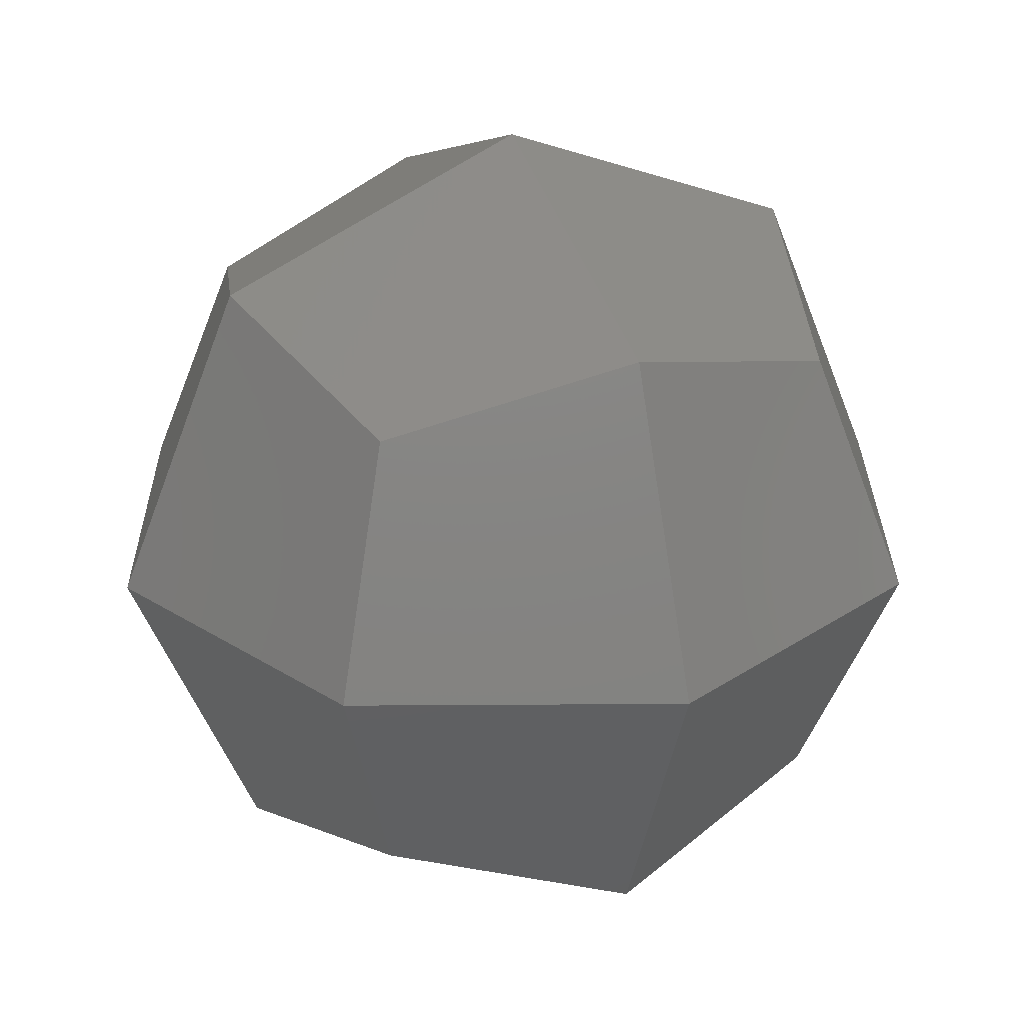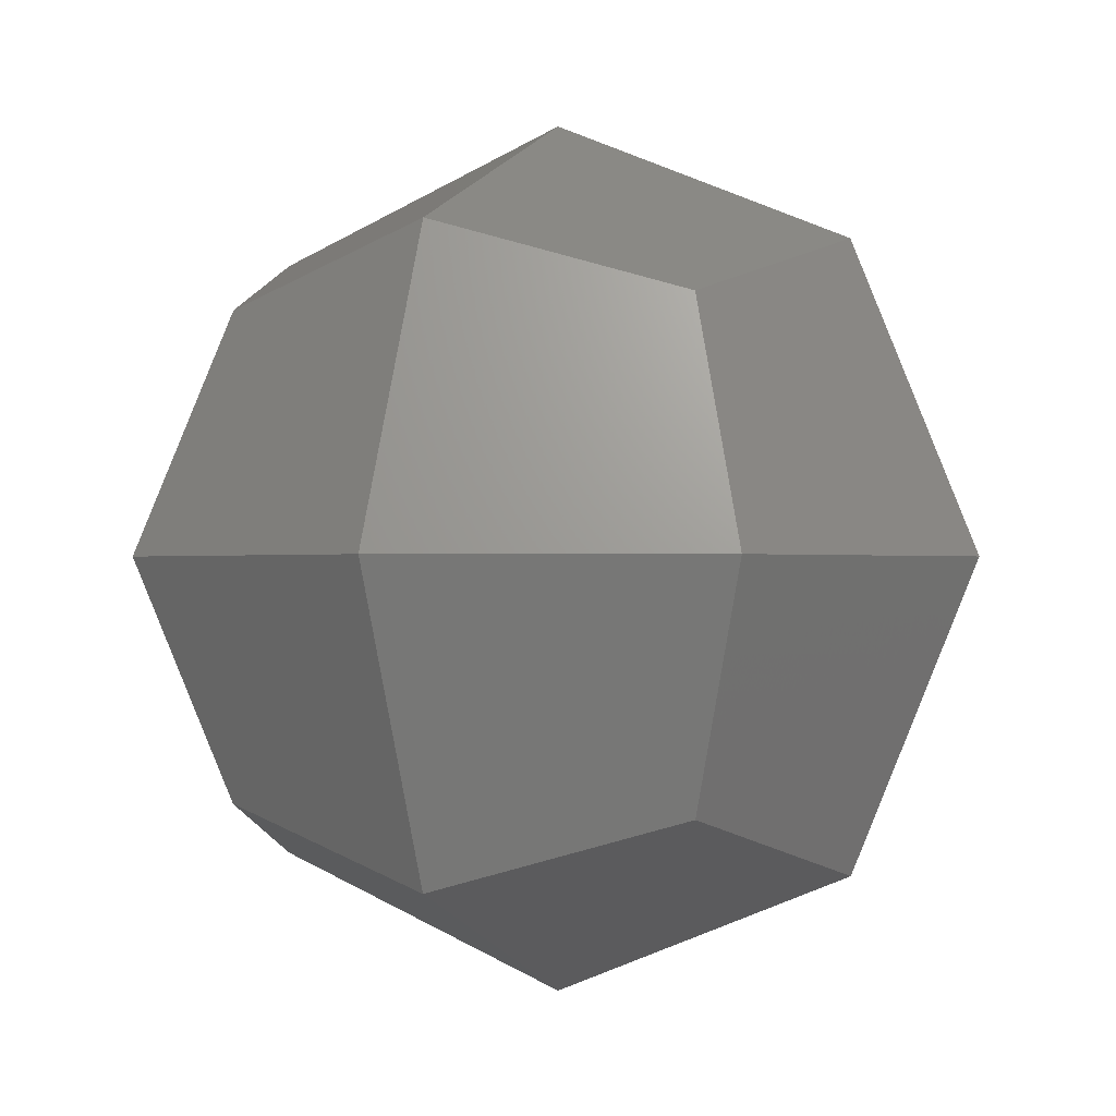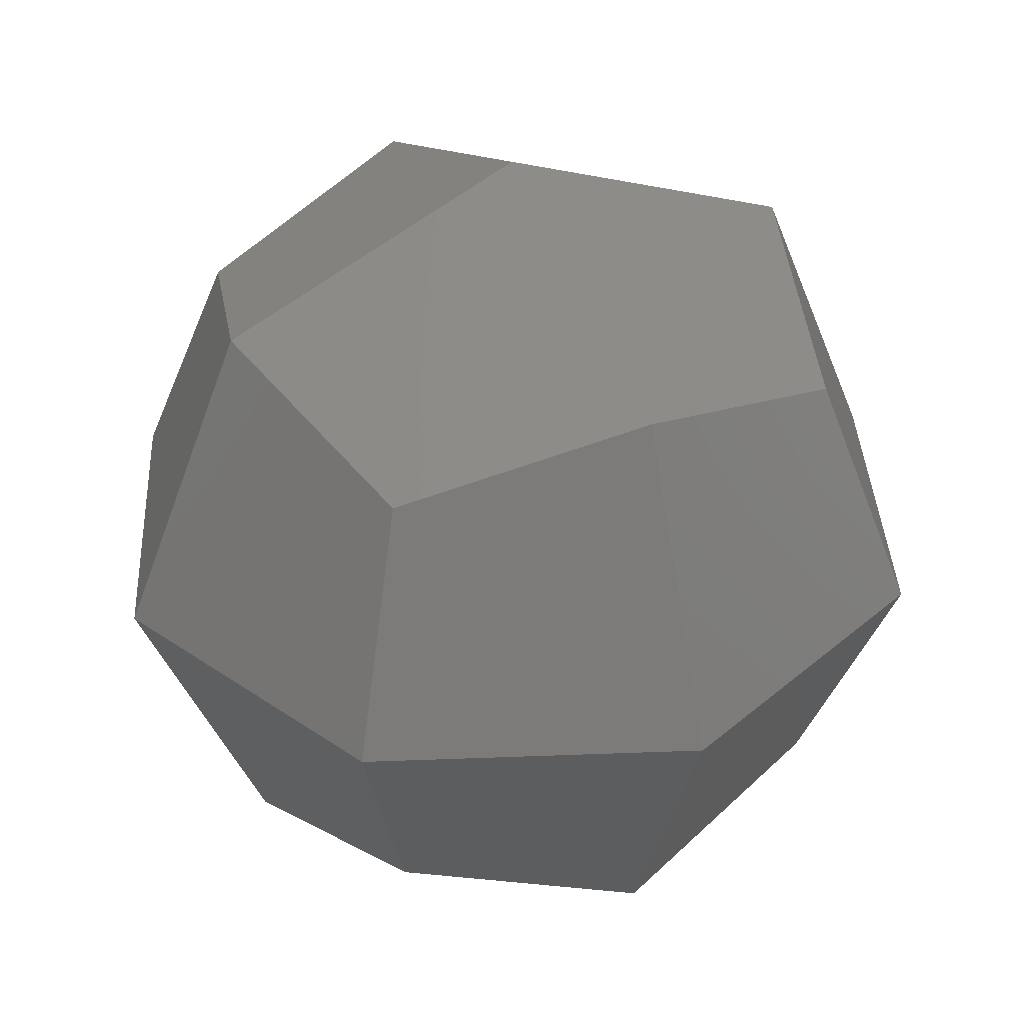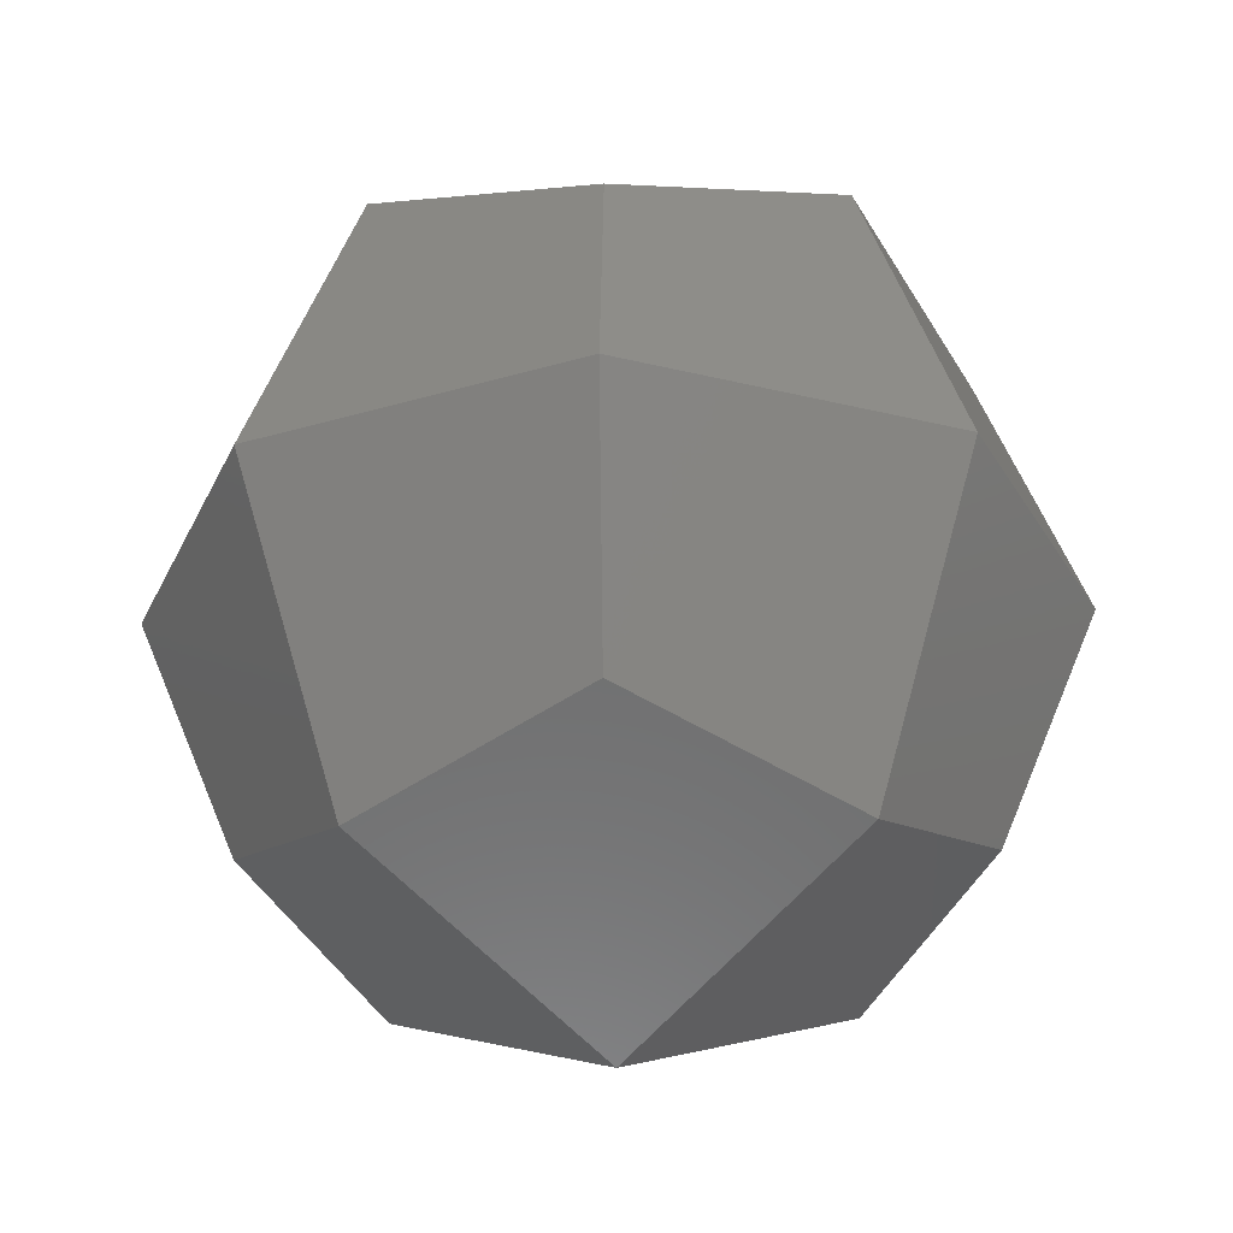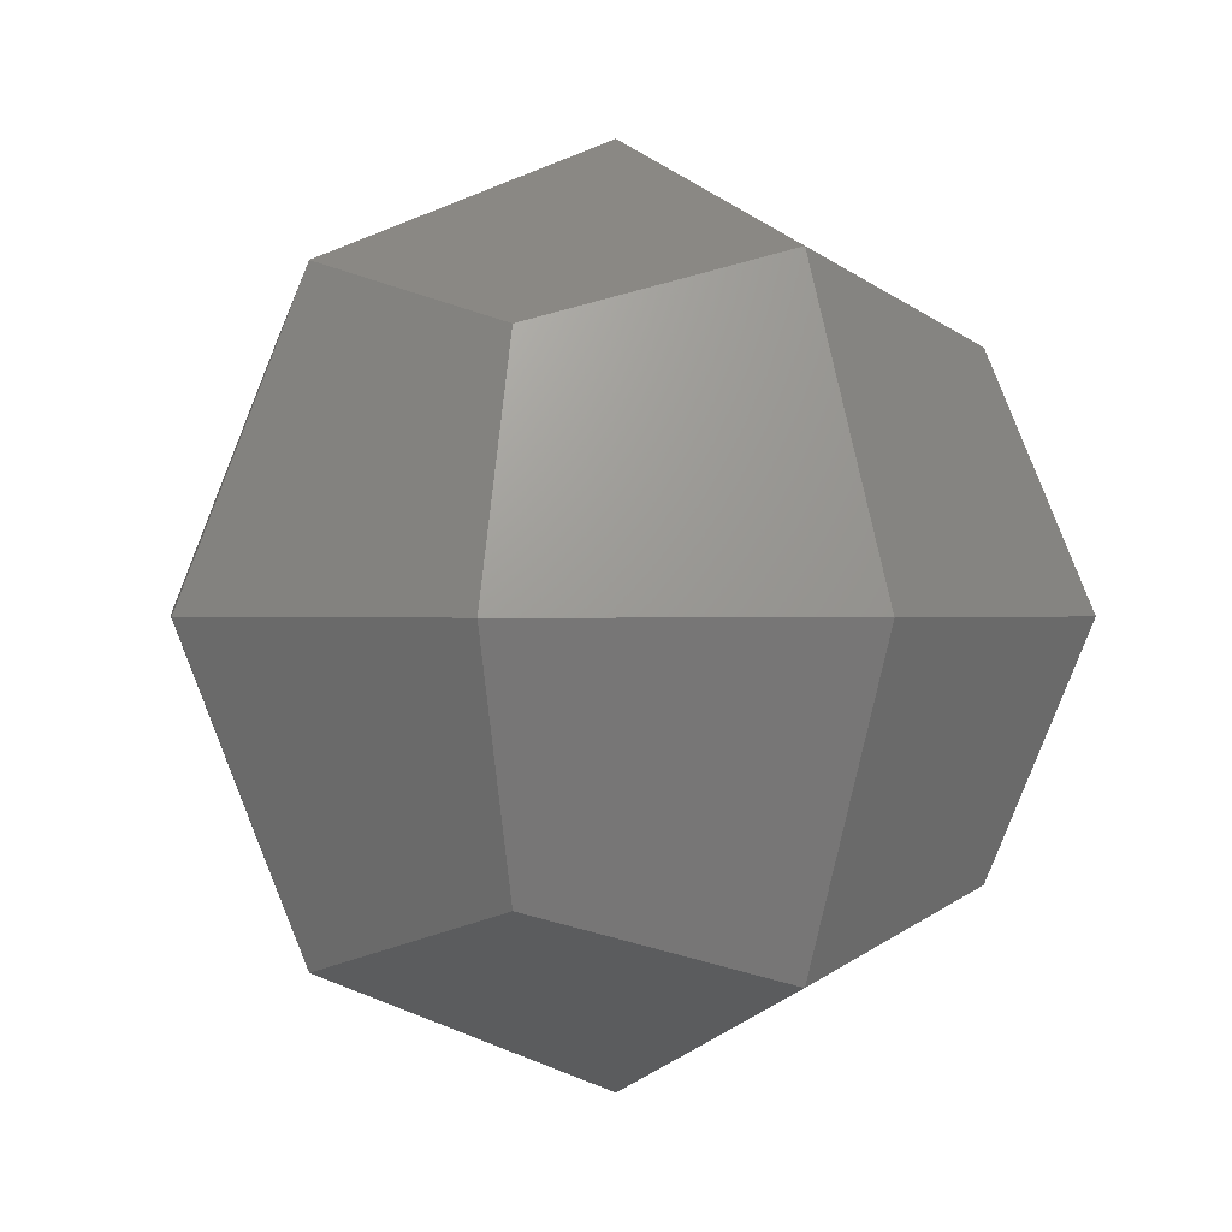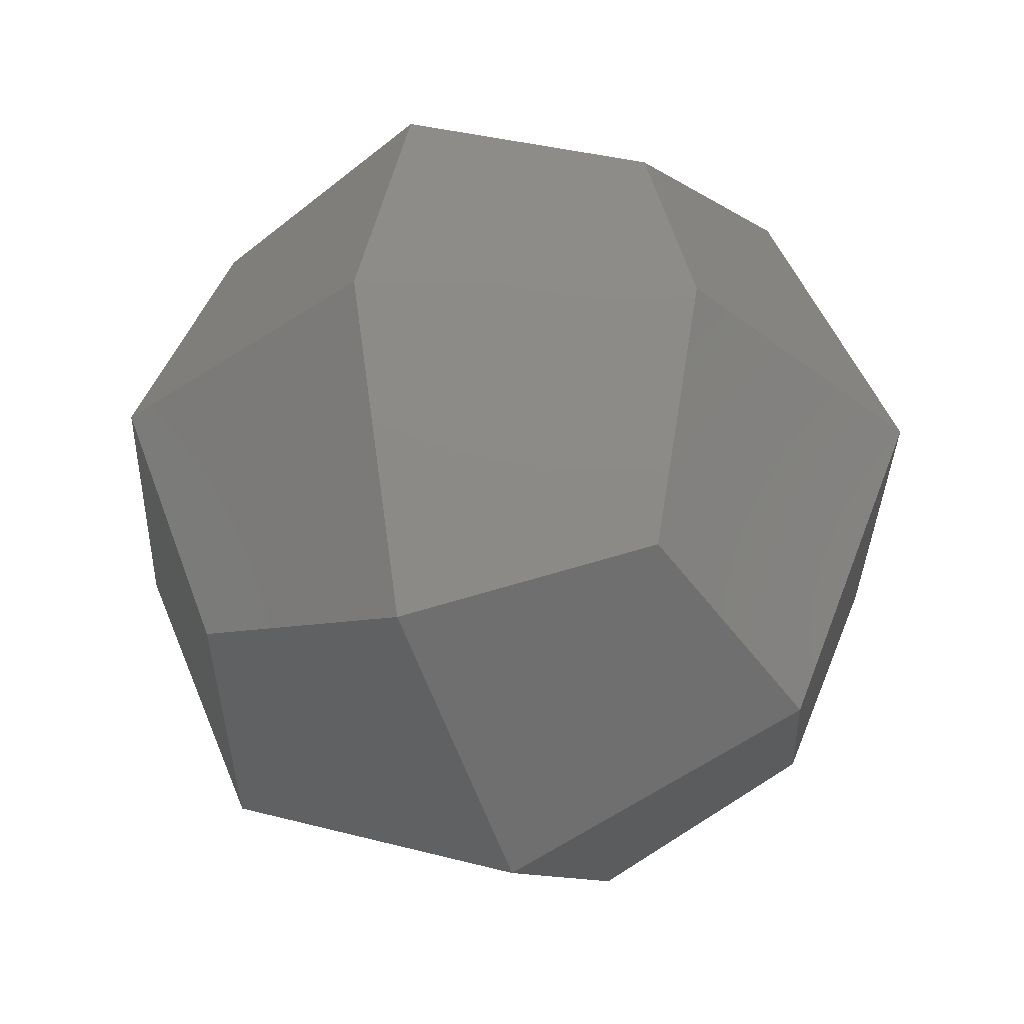
<metadata>
{"format":"stl","ext":"stl","renderer":"f3d","projection":"perspective","resolution":1024,"background":"white","views":[{"elev":27.5,"azim":-113.1,"up":"+Z"},{"elev":-0.5,"azim":113.5,"up":"+Z"},{"elev":36.4,"azim":-115.4,"up":"+Y"},{"elev":-28.6,"azim":46.8,"up":"+Y"},{"elev":0.2,"azim":-30.6,"up":"+Z"},{"elev":-33.3,"azim":20.6,"up":"+Y"}]}
</metadata>
<code>
# stl→obj: 26 verts, 48 faces
v -54.69 54.69 54.69
v 0 0 100
v 0 70.71 70.71
v -70.71 -0 70.71
v 54.69 54.69 54.69
v 70.71 0 70.71
v 0 100 0
v -70.71 70.71 0
v -100 -0 0
v -54.69 -54.69 54.69
v -0 -70.71 70.71
v 70.71 70.71 0
v 100 0 0
v 54.69 -54.69 54.69
v -54.69 54.69 -54.69
v 0 70.71 -70.71
v -70.71 -70.71 0
v -70.71 -0 -70.71
v -0 -100 0
v 54.69 54.69 -54.69
v 70.71 -70.71 0
v 70.71 0 -70.71
v -0 -0 -100
v -54.69 -54.69 -54.69
v -0 -70.71 -70.71
v 54.69 -54.69 -54.69
f 1 2 3
f 2 1 4
f 2 5 3
f 5 2 6
f 7 1 3
f 1 7 8
f 9 1 8
f 1 9 4
f 2 10 11
f 10 2 4
f 7 5 12
f 5 7 3
f 13 5 6
f 5 13 12
f 2 14 6
f 14 2 11
f 7 15 8
f 15 7 16
f 9 10 4
f 10 9 17
f 9 15 18
f 15 9 8
f 19 10 17
f 10 19 11
f 20 7 12
f 7 20 16
f 14 13 6
f 13 14 21
f 13 20 12
f 20 13 22
f 19 14 11
f 14 19 21
f 23 15 16
f 15 23 18
f 24 9 18
f 9 24 17
f 24 19 17
f 19 24 25
f 23 20 22
f 20 23 16
f 13 26 22
f 26 13 21
f 19 26 21
f 26 19 25
f 24 23 25
f 23 24 18
f 23 26 25
f 26 23 22

</code>
